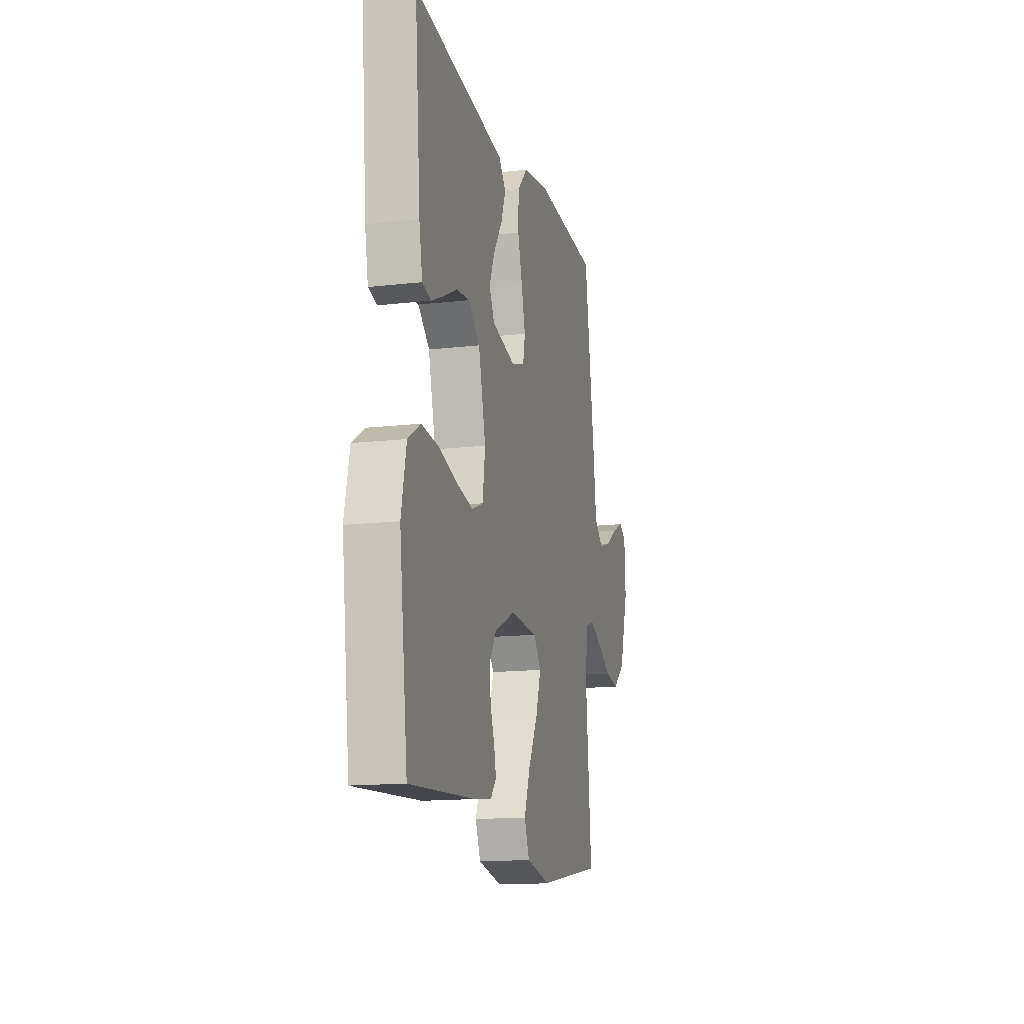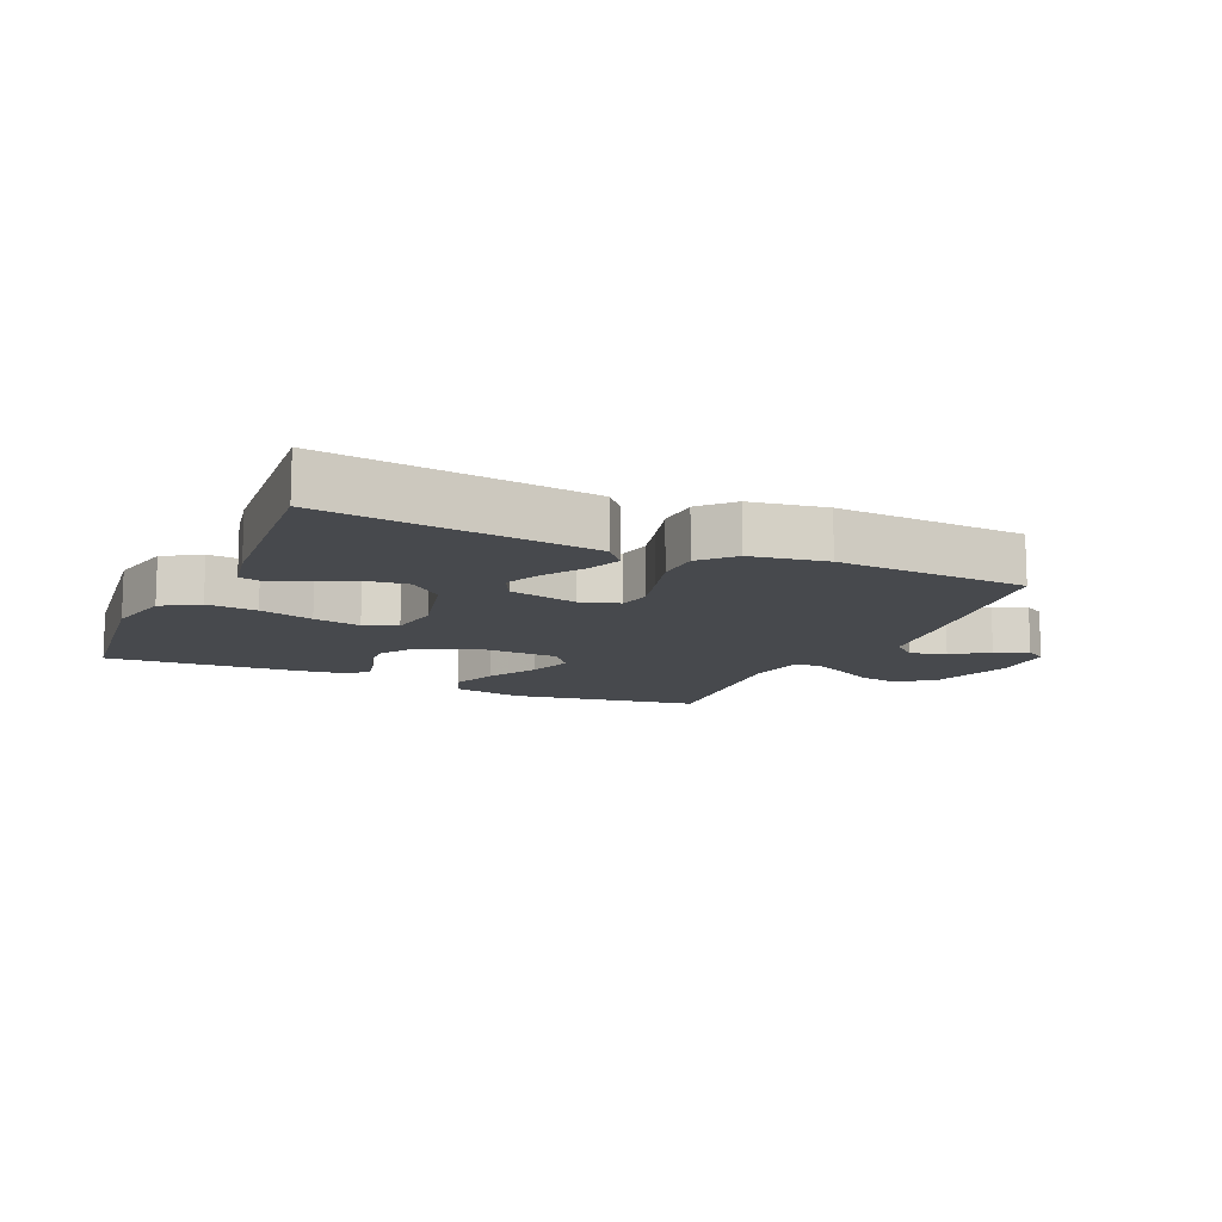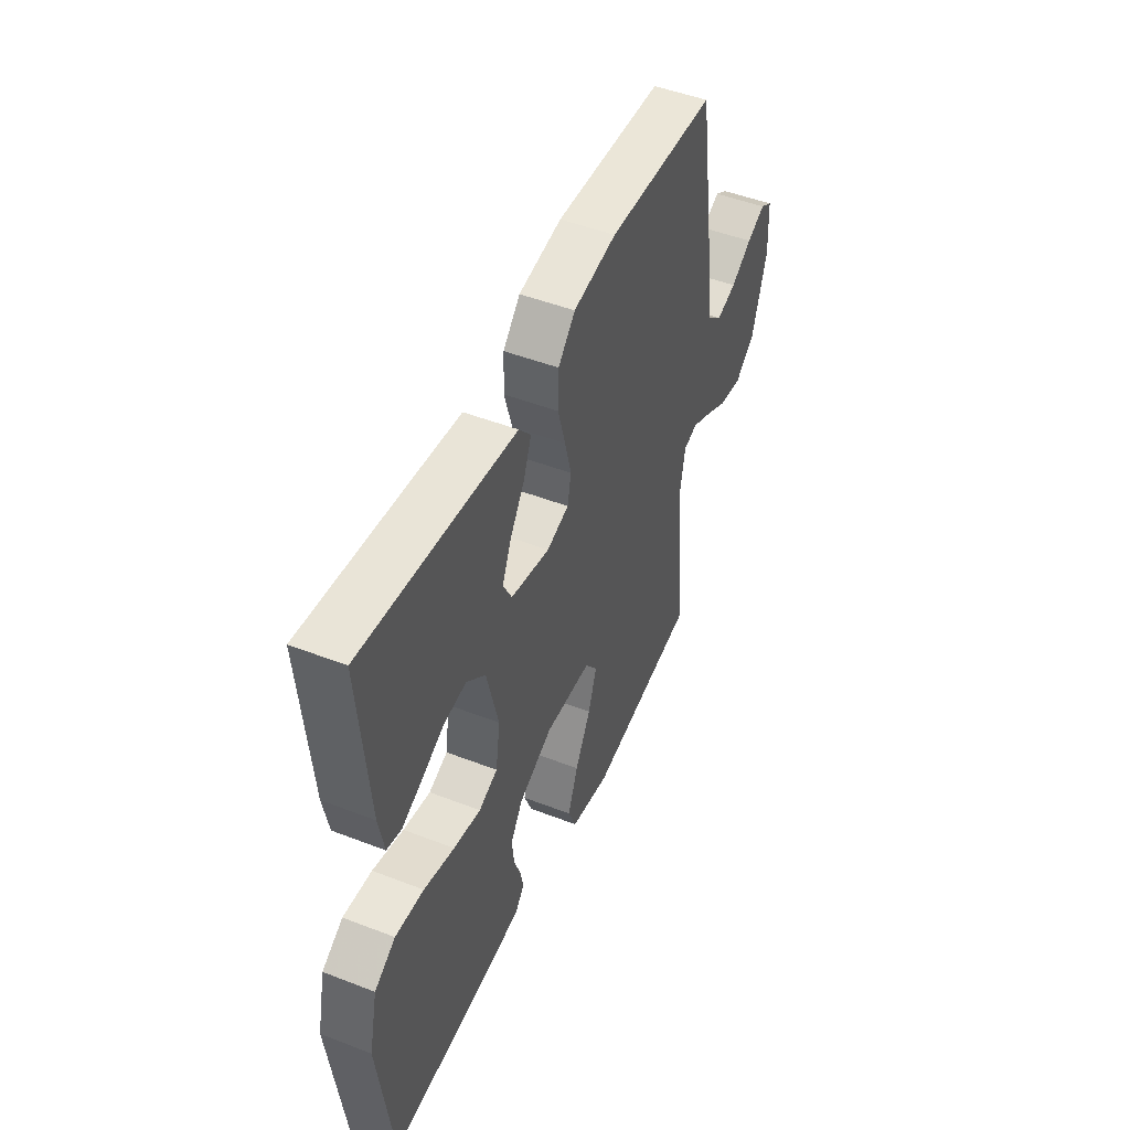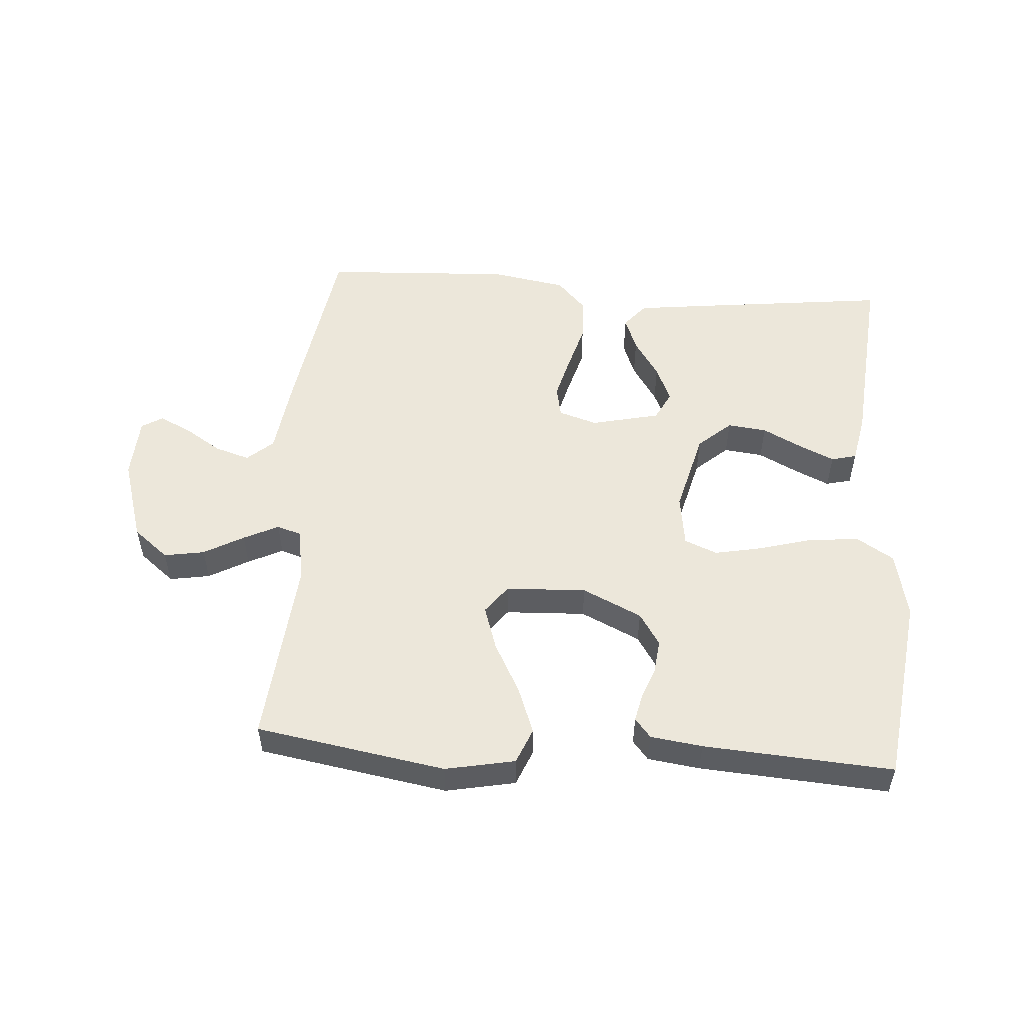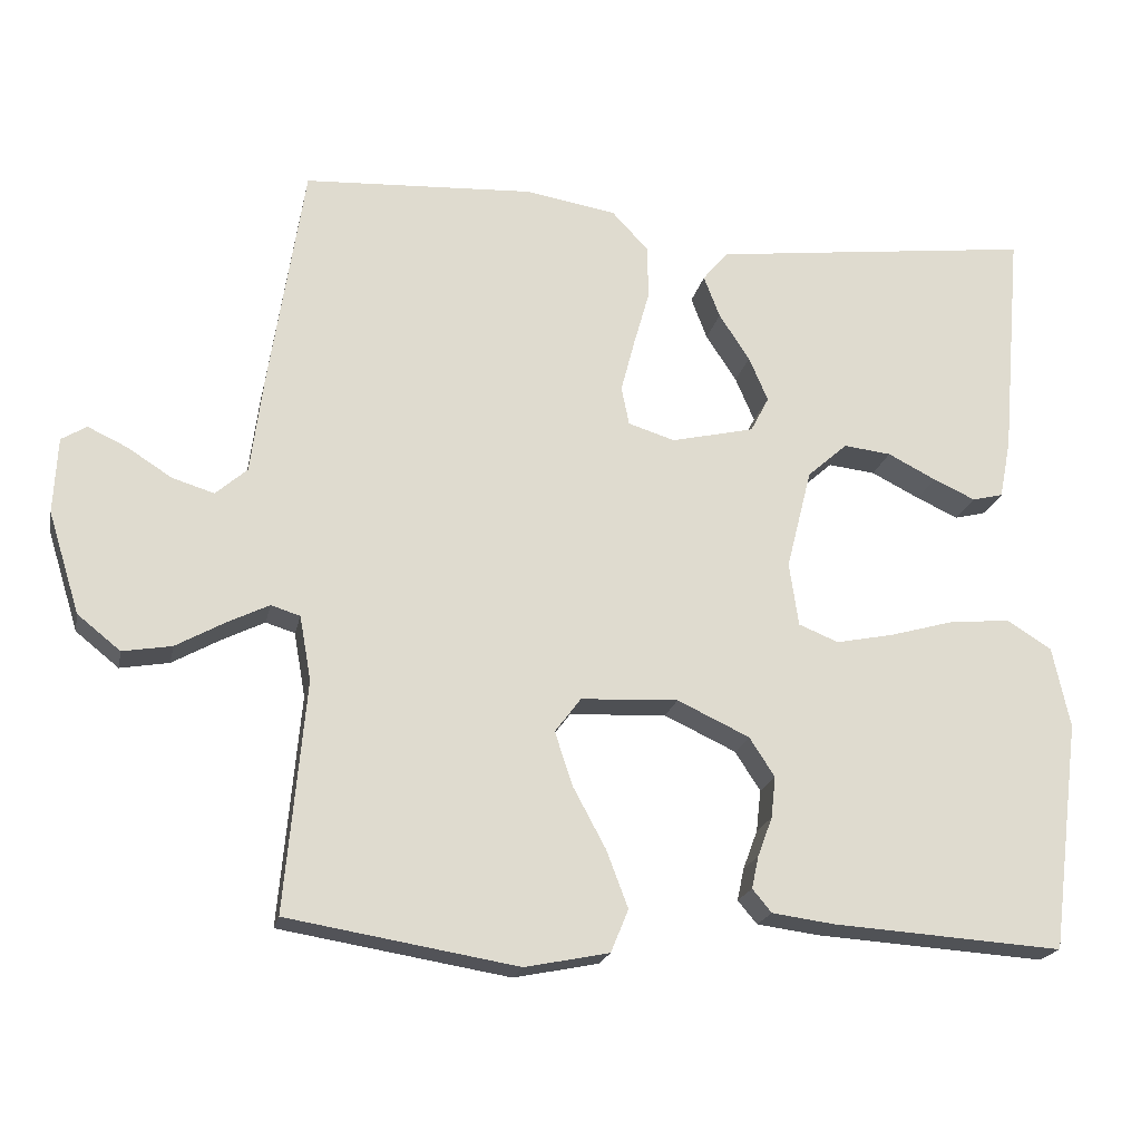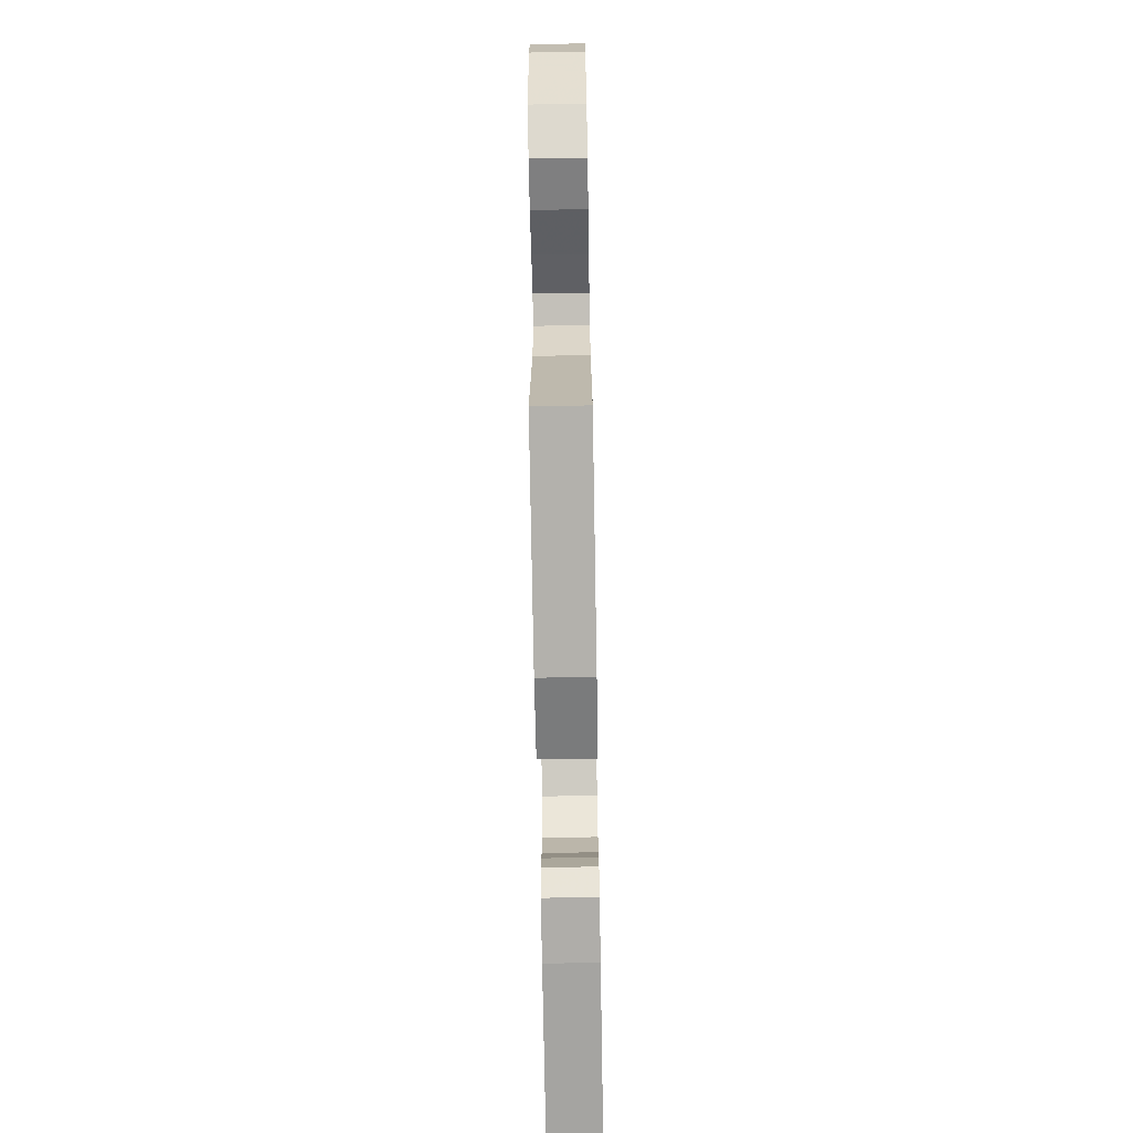
<metadata>
{"format":"obj","ext":"obj","renderer":"f3d","projection":"perspective","resolution":1024,"background":"white","views":[{"elev":-14.6,"azim":-75.9,"up":"+Z"},{"elev":-12.1,"azim":-24.3,"up":"+Y"},{"elev":48.4,"azim":-66.6,"up":"+Z"},{"elev":53.0,"azim":-175.8,"up":"+Y"},{"elev":-19.8,"azim":168.4,"up":"+Z"},{"elev":-69.6,"azim":91.0,"up":"+Z"}]}
</metadata>
<code>
v 0.5 0.07 0.5
v 0.546 0.07 0.2
v 0.562 0.07 0.077
v 0.603 0.07 0.041
v 0.658 0.07 0.058
v 0.716 0.07 0.095
v 0.767 0.07 0.119
v 0.8 0.07 0.099
v 0.805 0.07 0
v 0.764 0.07 -0.132
v 0.708 0.07 -0.177
v 0.644 0.07 -0.166
v 0.581 0.07 -0.131
v 0.526 0.07 -0.104
v 0.488 0.07 -0.116
v 0.473 0.07 -0.2
v 0.5 0.07 -0.5
v 0.2 0.07 -0.55
v 0.09 0.07 -0.528
v 0.067 0.07 -0.472
v 0.095 0.07 -0.398
v 0.138 0.07 -0.318
v 0.161 0.07 -0.248
v 0.127 0.07 -0.203
v 0 0.07 -0.197
v -0.094 0.07 -0.241
v -0.127 0.07 -0.292
v -0.121 0.07 -0.346
v -0.102 0.07 -0.397
v -0.093 0.07 -0.439
v -0.118 0.07 -0.469
v -0.2 0.07 -0.48
v -0.5 0.07 -0.5
v -0.538 0.07 -0.2
v -0.515 0.07 -0.094
v -0.457 0.07 -0.058
v -0.378 0.07 -0.065
v -0.293 0.07 -0.089
v -0.218 0.07 -0.104
v -0.166 0.07 -0.083
v -0.154 0.07 0
v -0.187 0.07 0.131
v -0.239 0.07 0.177
v -0.301 0.07 0.17
v -0.364 0.07 0.138
v -0.419 0.07 0.113
v -0.459 0.07 0.123
v -0.474 0.07 0.2
v -0.5 0.07 0.5
v -0.2 0.07 0.464
v -0.079 0.07 0.449
v -0.046 0.07 0.41
v -0.067 0.07 0.355
v -0.107 0.07 0.294
v -0.132 0.07 0.236
v -0.108 0.07 0.19
v 0 0.07 0.165
v 0.061 0.07 0.184
v 0.071 0.07 0.234
v 0.053 0.07 0.303
v 0.032 0.07 0.377
v 0.034 0.07 0.446
v 0.081 0.07 0.496
v 0.2 0.07 0.516
v 0.5 0 0.5
v 0.546 0 0.2
v 0.562 0 0.077
v 0.603 0 0.041
v 0.658 0 0.058
v 0.716 0 0.095
v 0.767 0 0.119
v 0.8 0 0.099
v 0.805 0 0
v 0.764 0 -0.132
v 0.708 0 -0.177
v 0.644 0 -0.166
v 0.581 0 -0.131
v 0.526 0 -0.104
v 0.488 0 -0.116
v 0.473 0 -0.2
v 0.5 0 -0.5
v 0.2 0 -0.55
v 0.09 0 -0.528
v 0.067 0 -0.472
v 0.095 0 -0.398
v 0.138 0 -0.318
v 0.161 0 -0.248
v 0.127 0 -0.203
v 0 0 -0.197
v -0.094 0 -0.241
v -0.127 0 -0.292
v -0.121 0 -0.346
v -0.102 0 -0.397
v -0.093 0 -0.439
v -0.118 0 -0.469
v -0.2 0 -0.48
v -0.5 0 -0.5
v -0.538 0 -0.2
v -0.515 0 -0.094
v -0.457 0 -0.058
v -0.378 0 -0.065
v -0.293 0 -0.089
v -0.218 0 -0.104
v -0.166 0 -0.083
v -0.154 0 0
v -0.187 0 0.131
v -0.239 0 0.177
v -0.301 0 0.17
v -0.364 0 0.138
v -0.419 0 0.113
v -0.459 0 0.123
v -0.474 0 0.2
v -0.5 0 0.5
v -0.2 0 0.464
v -0.079 0 0.449
v -0.046 0 0.41
v -0.067 0 0.355
v -0.107 0 0.294
v -0.132 0 0.236
v -0.108 0 0.19
v 0 0 0.165
v 0.061 0 0.184
v 0.071 0 0.234
v 0.053 0 0.303
v 0.032 0 0.377
v 0.034 0 0.446
v 0.081 0 0.496
v 0.2 0 0.516
f 60 61 62 63
f 59 60 63 64
f 58 59 64 1
f 51 52 53 54
f 51 54 55
f 50 51 55
f 49 50 55
f 48 49 55 56
f 44 45 46 47
f 44 47 48
f 43 44 48
f 35 36 37 38
f 35 38 39
f 34 35 39
f 33 34 39
f 32 33 39 40
f 28 29 30 31
f 27 28 31 32
f 19 20 21 22
f 19 22 23
f 16 17 18 19
f 15 16 19 23
f 10 11 12 13
f 10 13 14
f 9 10 14
f 8 9 14 15
f 5 6 7 8
f 4 5 8 15
f 58 1 2 3
f 57 58 3 4
f 43 48 56 57
f 42 43 57 4
f 27 32 40 41
f 26 27 41
f 25 26 41
f 24 25 41 42
f 4 15 23 24
f 4 24 42
f 127 126 125 124
f 128 127 124 123
f 65 128 123 122
f 118 117 116 115
f 119 118 115
f 119 115 114
f 119 114 113
f 120 119 113 112
f 111 110 109 108
f 112 111 108
f 112 108 107
f 102 101 100 99
f 103 102 99
f 103 99 98
f 103 98 97
f 104 103 97 96
f 95 94 93 92
f 96 95 92 91
f 86 85 84 83
f 87 86 83
f 83 82 81 80
f 87 83 80 79
f 77 76 75 74
f 78 77 74
f 78 74 73
f 79 78 73 72
f 72 71 70 69
f 79 72 69 68
f 67 66 65 122
f 68 67 122 121
f 121 120 112 107
f 68 121 107 106
f 105 104 96 91
f 105 91 90
f 105 90 89
f 106 105 89 88
f 88 87 79 68
f 106 88 68
f 1 65 66 2
f 2 66 67 3
f 3 67 68 4
f 4 68 69 5
f 5 69 70 6
f 6 70 71 7
f 7 71 72 8
f 8 72 73 9
f 9 73 74 10
f 10 74 75 11
f 11 75 76 12
f 12 76 77 13
f 13 77 78 14
f 14 78 79 15
f 15 79 80 16
f 16 80 81 17
f 17 81 82 18
f 18 82 83 19
f 19 83 84 20
f 20 84 85 21
f 21 85 86 22
f 22 86 87 23
f 23 87 88 24
f 24 88 89 25
f 25 89 90 26
f 26 90 91 27
f 27 91 92 28
f 28 92 93 29
f 29 93 94 30
f 30 94 95 31
f 31 95 96 32
f 32 96 97 33
f 33 97 98 34
f 34 98 99 35
f 35 99 100 36
f 36 100 101 37
f 37 101 102 38
f 38 102 103 39
f 39 103 104 40
f 40 104 105 41
f 41 105 106 42
f 42 106 107 43
f 43 107 108 44
f 44 108 109 45
f 45 109 110 46
f 46 110 111 47
f 47 111 112 48
f 48 112 113 49
f 49 113 114 50
f 50 114 115 51
f 51 115 116 52
f 52 116 117 53
f 53 117 118 54
f 54 118 119 55
f 55 119 120 56
f 56 120 121 57
f 57 121 122 58
f 58 122 123 59
f 59 123 124 60
f 60 124 125 61
f 61 125 126 62
f 62 126 127 63
f 63 127 128 64
f 64 128 65 1

</code>
